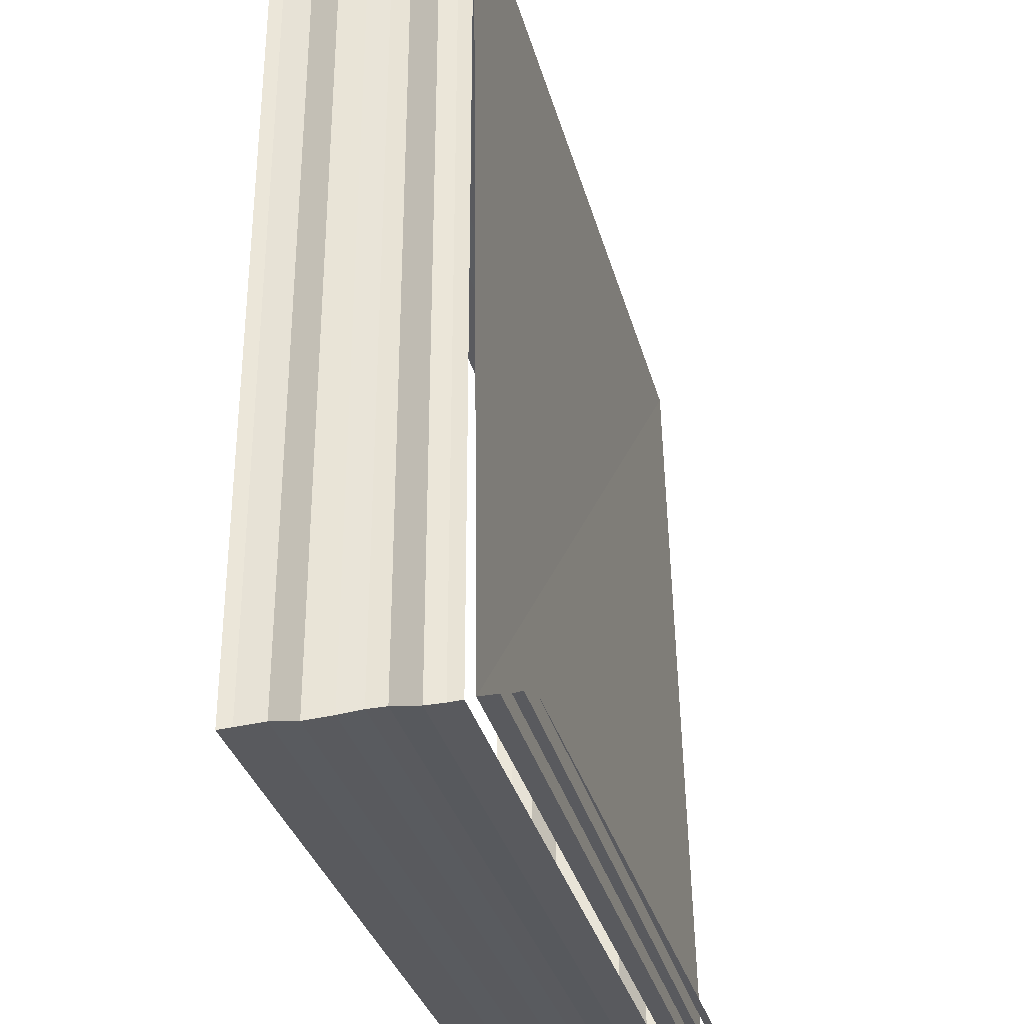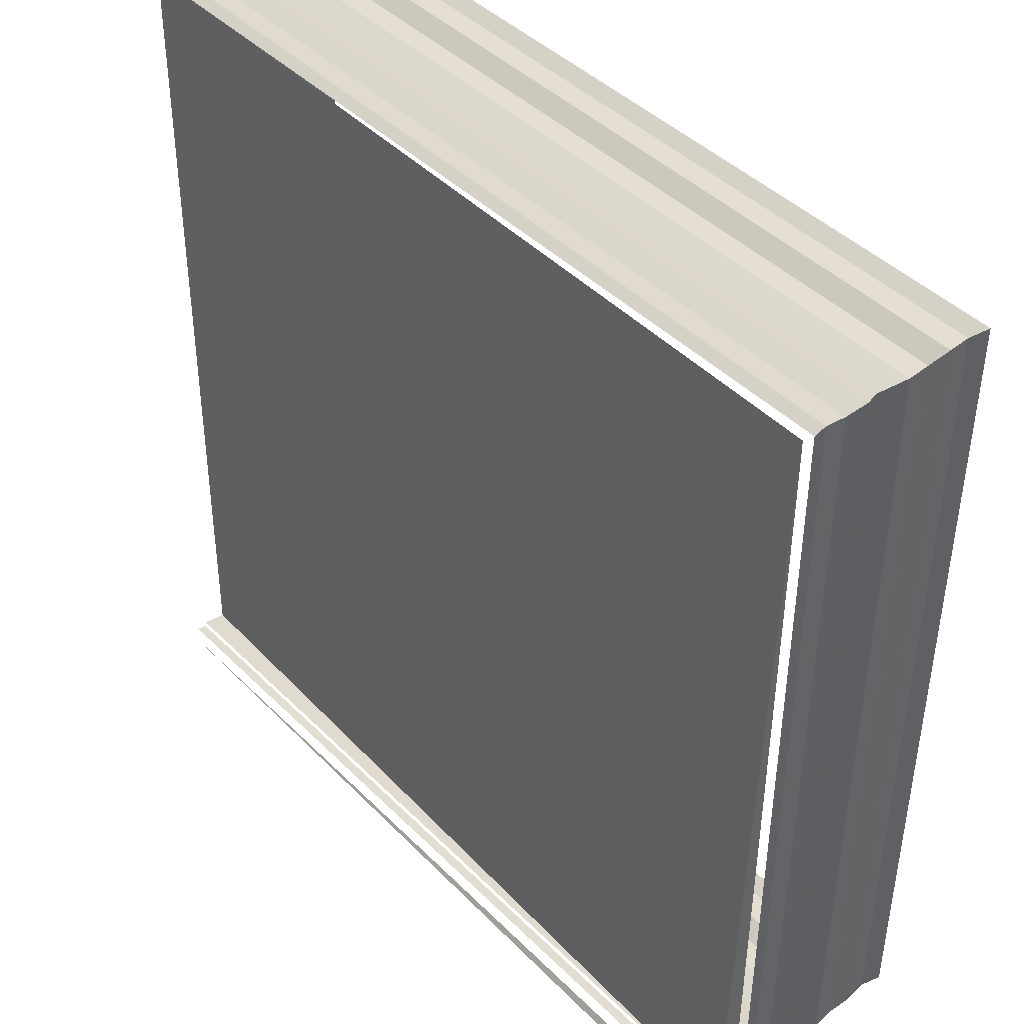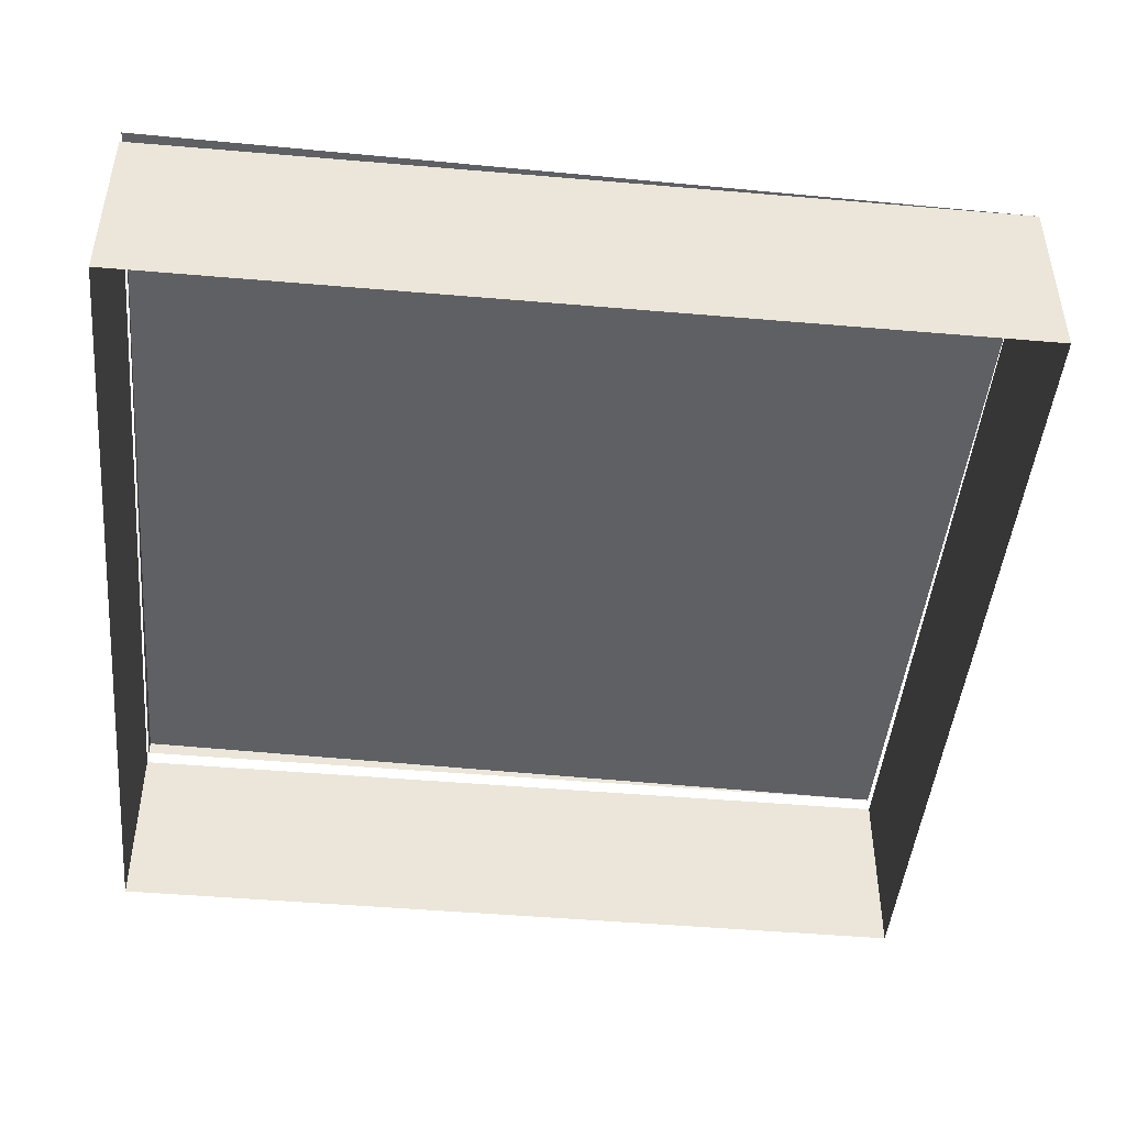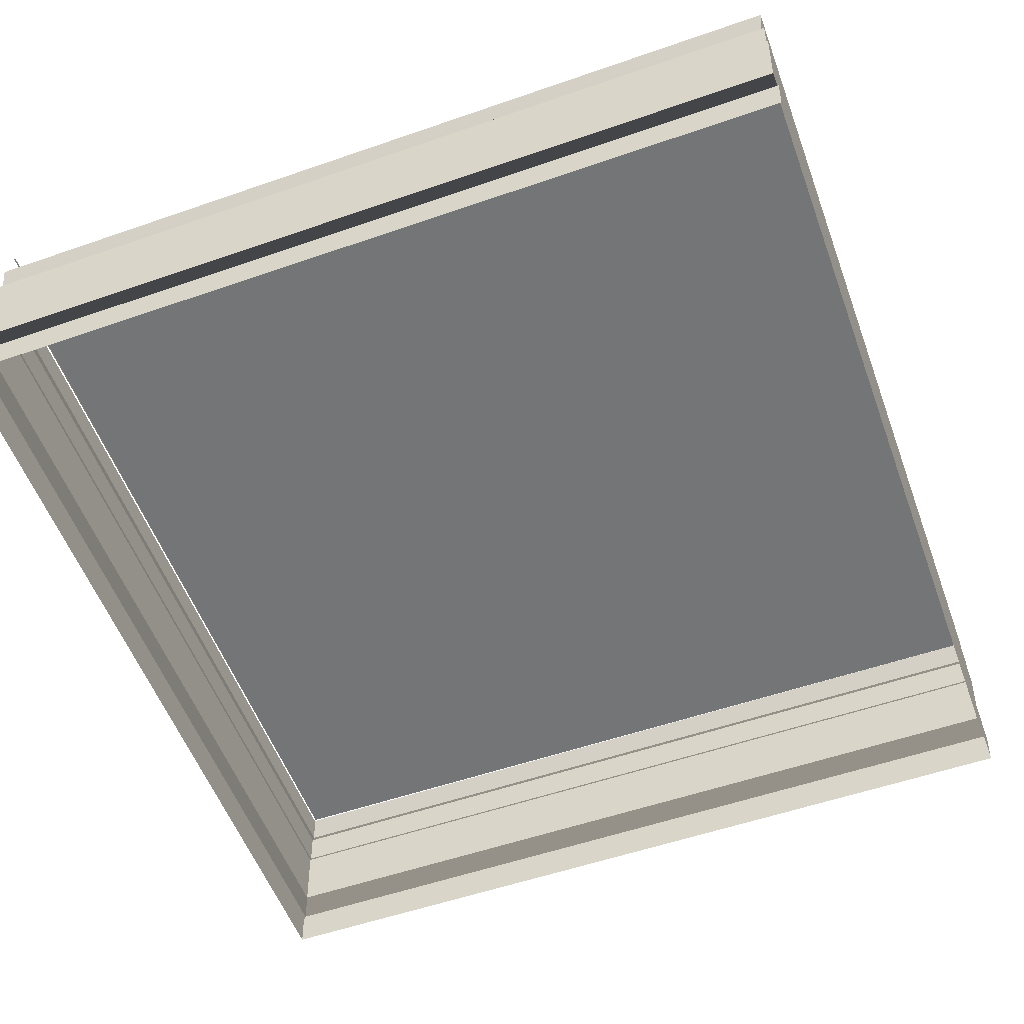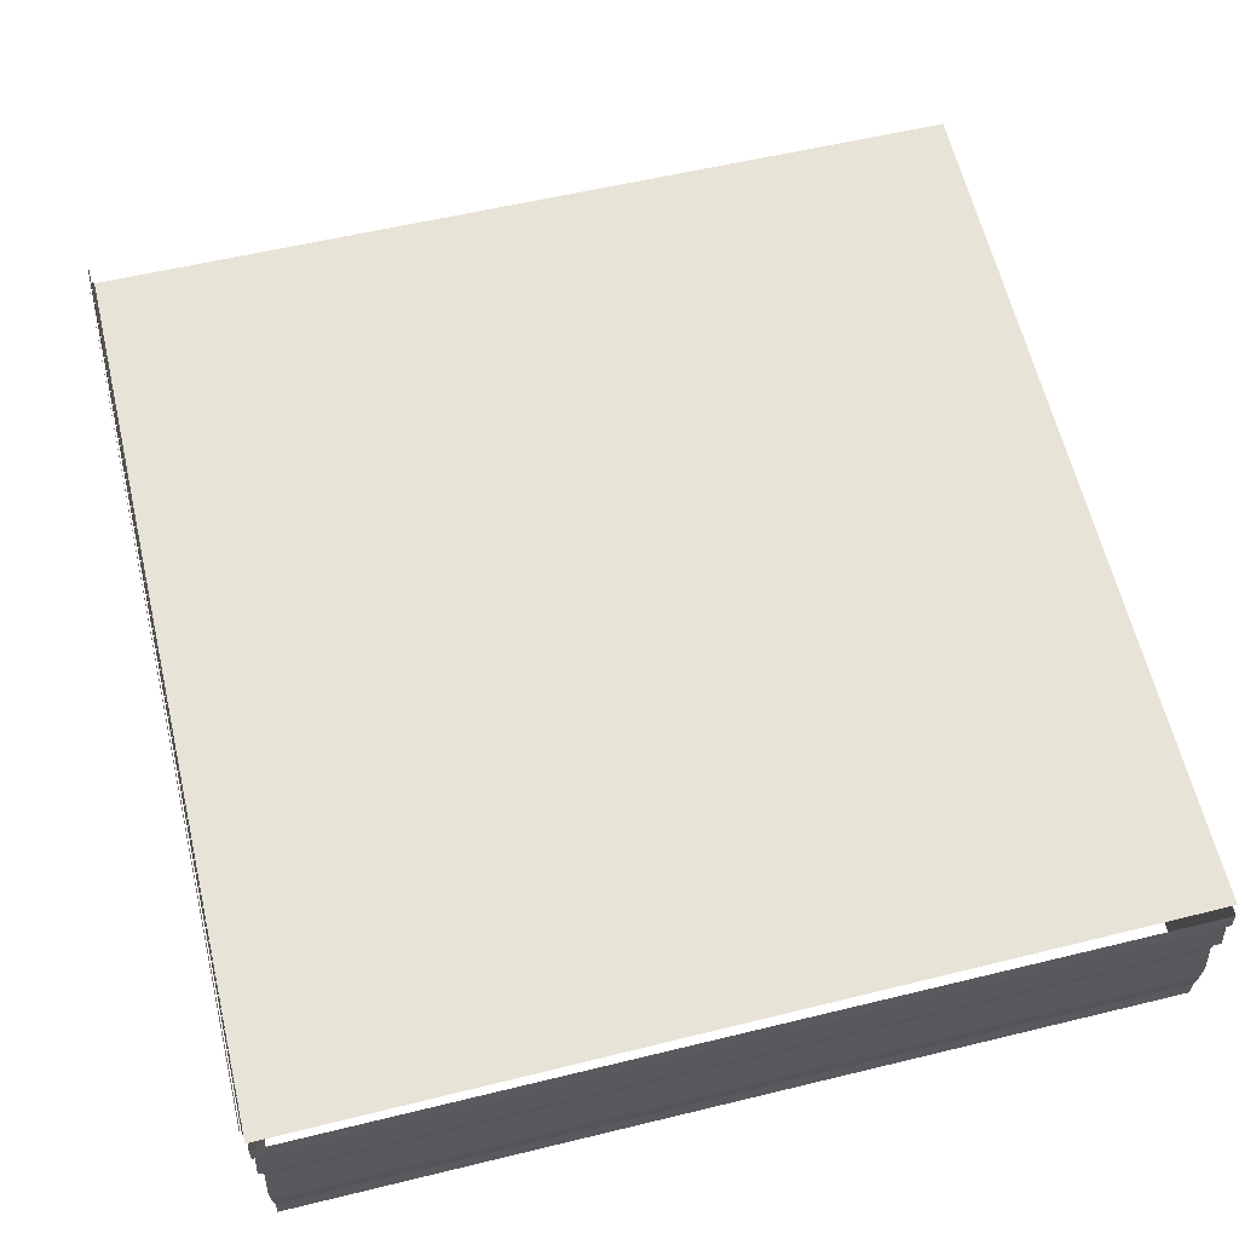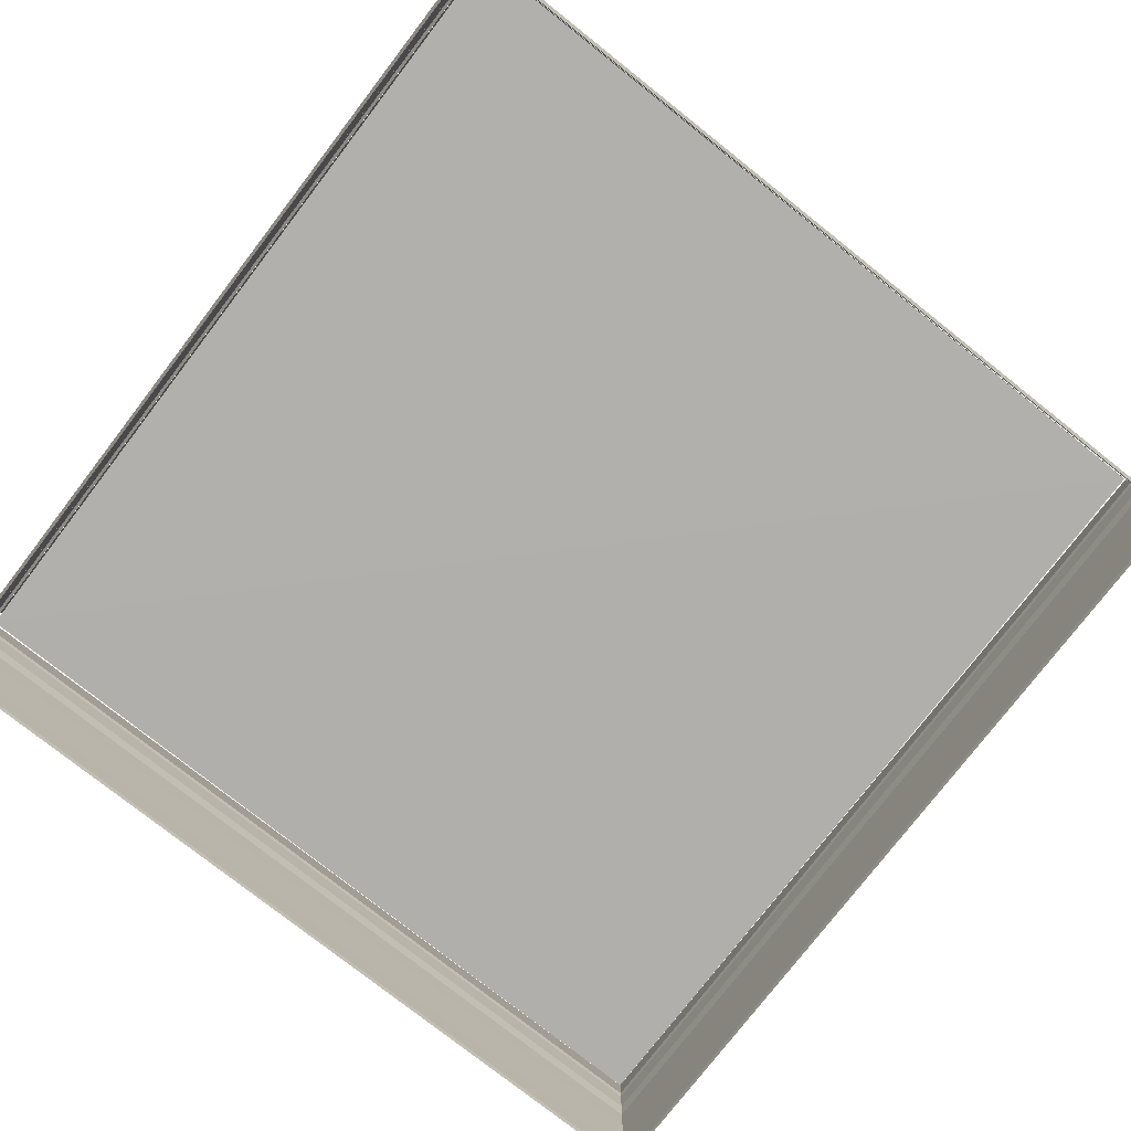
<metadata>
{"format":"obj","ext":"obj","renderer":"f3d","projection":"perspective","resolution":1024,"background":"white","views":[{"elev":-32.5,"azim":-76.1,"up":"+Y"},{"elev":43.2,"azim":49.4,"up":"+Y"},{"elev":-46.1,"azim":174.6,"up":"+Z"},{"elev":-56.3,"azim":110.5,"up":"+Z"},{"elev":63.3,"azim":76.5,"up":"+Z"},{"elev":-77.4,"azim":52.2,"up":"+Z"}]}
</metadata>
<code>
o 8438
v 2247 1884 16.47
v 2247 1884 16.47
v 2247 1884 16.47
v 2247 1884 16.47
v 2247 1884 16.47
v 2247 1884 16.47
v 2247 1884 16.47
v 2247 1884 16.47
v 2247 1884 16.47
v 2247 1884 16.47
v 2247 1884 16.47
v 2247 1884 16.47
v 2247 1884 16.47
v 2247 1884 16.47
v 2247 1884 16.47
v 2247 1884 16.47
v 2247 1884 16.47
v 2247 1884 16.47
v 2247 1884 16.47
v 2247 1884 16.47
v 2247 1884 16.47
v 2247 1884 16.47
v 2247 1884 16.47
v 2247 1884 16.47
v 2247 1884 16.47
v 2247 1884 16.47
v 2247 1884 16.47
v 2247 1884 16.47
v 2247 1884 16.47
v 2247 1884 16.47
v 2247 1884 16.47
v 2247 1884 16.47
v 2247 1884 16.47
v 2247 1884 16.47
v 2247 1884 16.47
v 2247 1884 16.47
v 2247 1884 16.47
v 2247 1884 16.47
v 2247 1884 16.47
v 2247 1884 16.47
v 2247 1884 16.47
v 2247 1884 16.47
v 2247 1884 16.47
v 2247 1884 16.47
v 2247 1884 16.47
v 2247 1884 16.47
v 2247 1884 16.47
v 2247 1884 16.47
v 2247 1884 16.47
v 2247 1884 16.47
v 2247 1884 16.47
v 2247 1884 16.47
v 2247 1884 16.47
v 2247 1884 16.47
v 2247 1884 16.47
v 2247 1884 16.47
v 2247 1884 16.47
v 2247 1884 16.47
v 2247 1884 16.47
v 2247 1884 16.47
v 2247 1884 16.47
v 2247 1884 16.47
v 2247 1884 16.47
v 2247 1884 16.47
v 2247 1884 16.47
v 2247 1884 16.47
v 2247 1884 16.47
v 2247 1884 16.47
v 2247 1884 16.47
v 2247 1884 16.47
v 2247 1884 16.47
v 2247 1884 16.47
v 2247 1884 16.47
v 2247 1884 16.47
v 2247 1884 16.47
v 2247 1884 16.47
v 2247 1884 16.47
v 2247 1884 16.47
v 2247 1884 16.47
v 2247 1884 16.47
v 2247 1884 16.47
v 2247 1884 16.47
v 2247 1884 16.47
v 2247 1884 16.47
v 2247 1884 16.47
v 2247 1884 16.47
v 2247 1884 16.47
v 2247 1884 16.47
v 2247 1884 16.47
v 2247 1884 16.47
v 2247 1884 16.47
v 2247 1884 16.47
v 2247 1884 16.47
v 2247 1884 16.47
v 2247 1884 16.47
v 2247 1884 16.47
v 2247 1884 16.47
v 2247 1884 16.47
v 2247 1884 16.47
v 2247 1884 16.47
v 2247 1884 16.47
v 2247 1884 16.47
v 2247 1884 16.47
v 2247 1884 16.47
v 2247 1884 16.47
v 2247 1884 16.47
v 2247 1884 16.47
v 2247 1884 16.47
v 2247 1884 16.47
v 2247 1884 16.47
v 2247 1884 16.47
v 2247 1884 16.47
v 2247 1884 16.47
v 2247 1884 16.47
v 2247 1884 16.47
v 2247 1884 16.47
v 2247 1884 16.47
v 2247 1884 16.47
v 2247 1884 16.47
v 2247 1884 16.47
v 2247 1884 16.47
v 2247 1884 16.47
v 2247 1884 16.47
v 2247 1884 16.47
v 2247 1884 16.47
v 2247 1884 16.47
v 2247 1884 16.47
v 2247 1884 16.47
v 2247 1884 16.47
v 2247 1884 16.47
v 2247 1884 16.47
v 2247 1884 16.47
v 2247 1884 16.47
v 2247 1884 16.47
v 2247 1884 16.47
v 2247 1884 16.47
v 2247 1884 16.47
v 2247 1884 16.47
v 2247 1884 16.47
v 2247 1884 16.47
v 2247 1884 16.47
v 2247 1884 16.47
v 2247 1884 16.47
v 2247 1884 16.47
v 2247 1884 16.47
v 2247 1884 16.47
v 2247 1884 16.47
v 2247 1884 16.47
v 2247 1884 16.47
v 2247 1884 16.47
v 2247 1884 16.47
f 1 2 3
f 3 4 5
f 4 6 7
f 5 8 9
f 8 7 10
f 9 11 12
f 11 10 13
f 12 14 15
f 14 13 16
f 15 17 18
f 17 16 19
f 18 20 21
f 20 19 22
f 21 23 24
f 23 22 25
f 24 26 27
f 26 25 28
f 29 28 30
f 31 32 33
f 34 33 35
f 36 31 37
f 37 34 38
f 39 40 36
f 41 35 42
f 38 41 43
f 44 42 45
f 43 44 46
f 47 45 48
f 46 47 49
f 50 48 51
f 49 50 52
f 53 51 54
f 52 53 55
f 55 56 57
f 56 54 58
f 59 58 60
f 61 62 63
f 63 64 65
f 64 66 67
f 65 68 69
f 68 67 70
f 69 71 72
f 71 70 73
f 72 74 75
f 74 73 76
f 75 77 78
f 77 76 79
f 78 80 81
f 80 79 82
f 80 82 83
f 81 84 85
f 85 86 87
f 86 83 88
f 89 88 90
f 91 89 92
f 93 94 95
f 95 96 97
f 96 98 99
f 97 100 101
f 100 99 102
f 101 103 104
f 103 102 105
f 104 106 107
f 106 105 108
f 107 109 110
f 109 108 111
f 112 111 113
f 114 113 115
f 116 117 114
f 118 114 119
f 119 120 121
f 120 115 122
f 123 122 124
f 125 126 127
f 128 129 127
f 130 131 127
f 132 133 130
f 134 135 136
f 137 138 139
f 139 140 141
f 142 143 144
f 144 145 146
f 147 148 149
f 150 151 149

</code>
